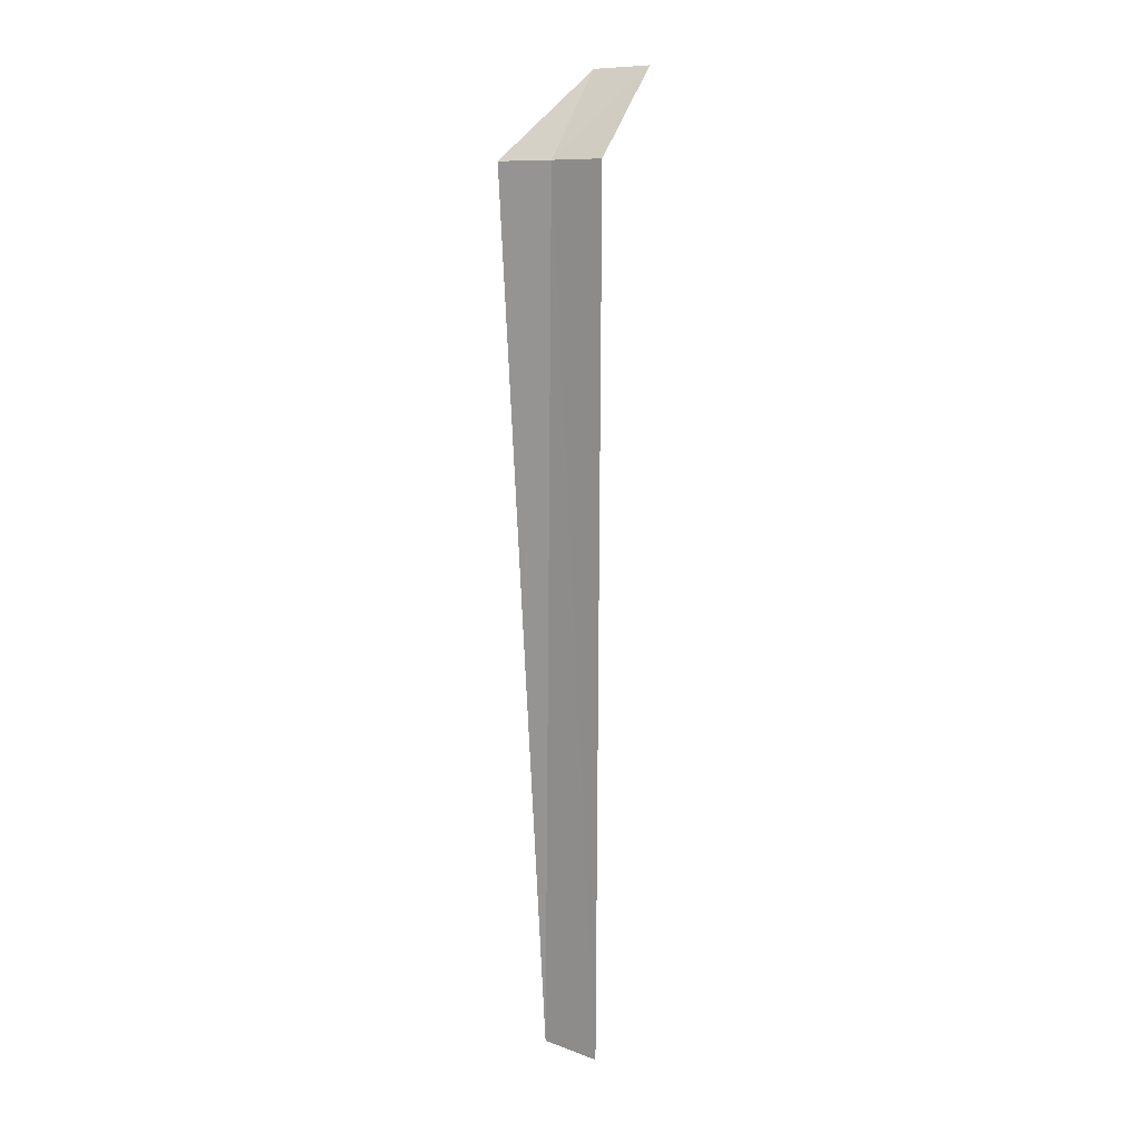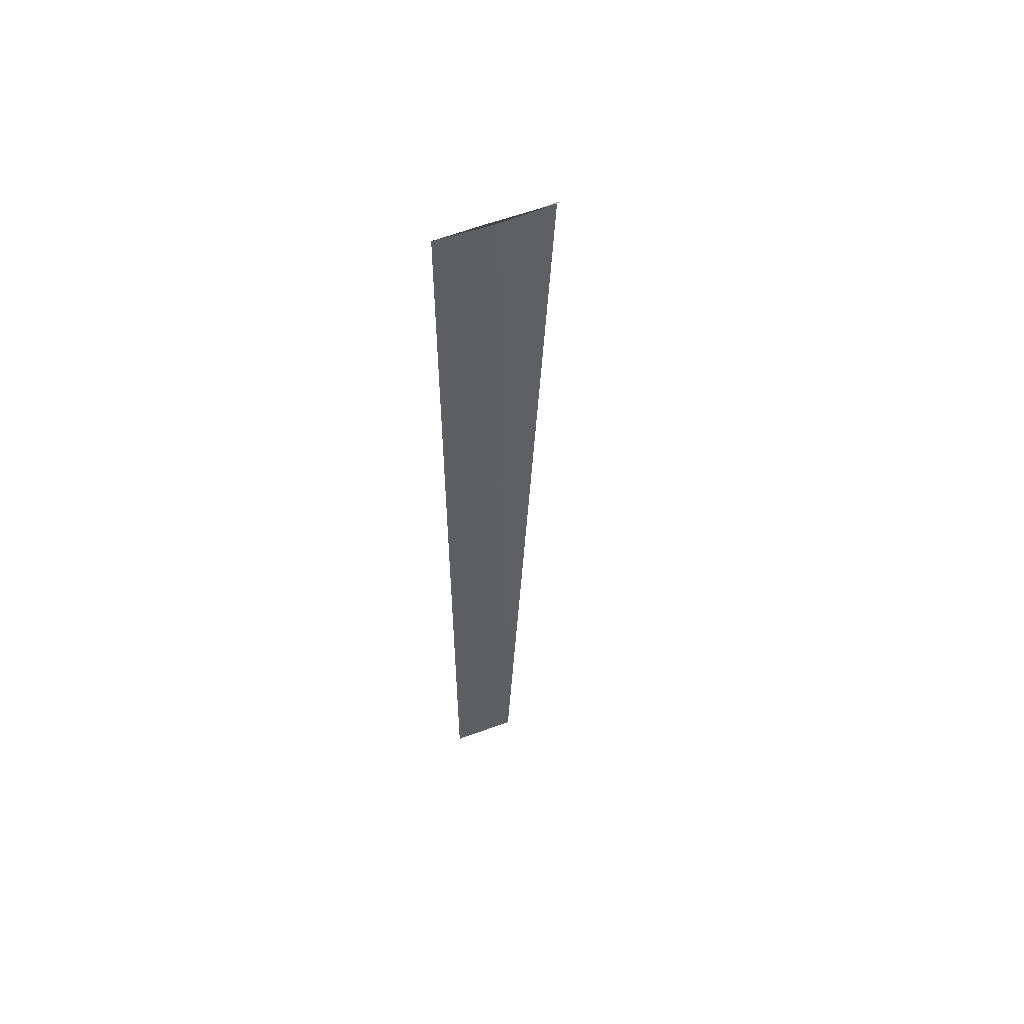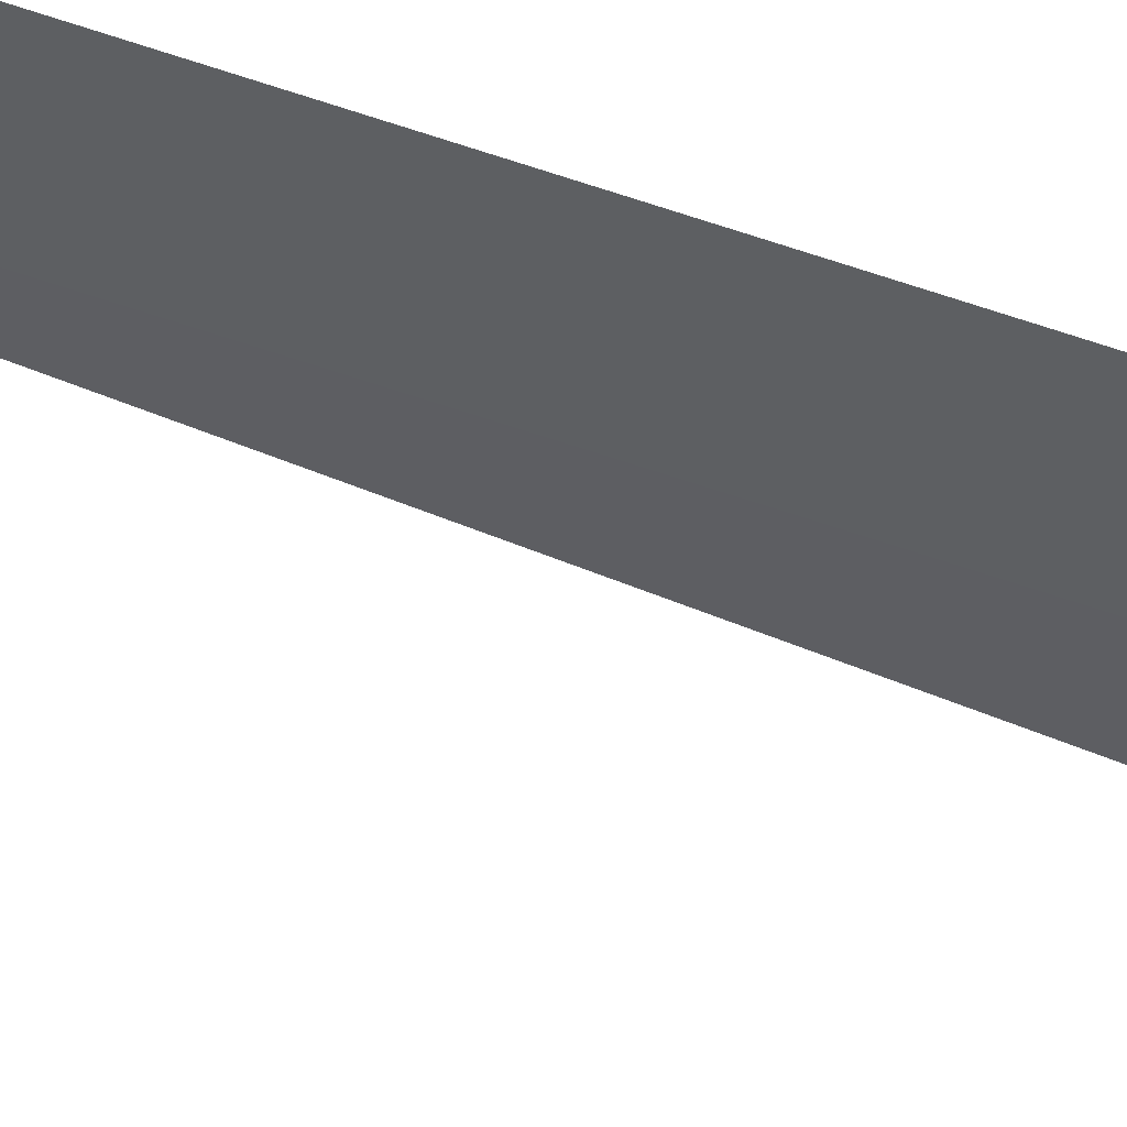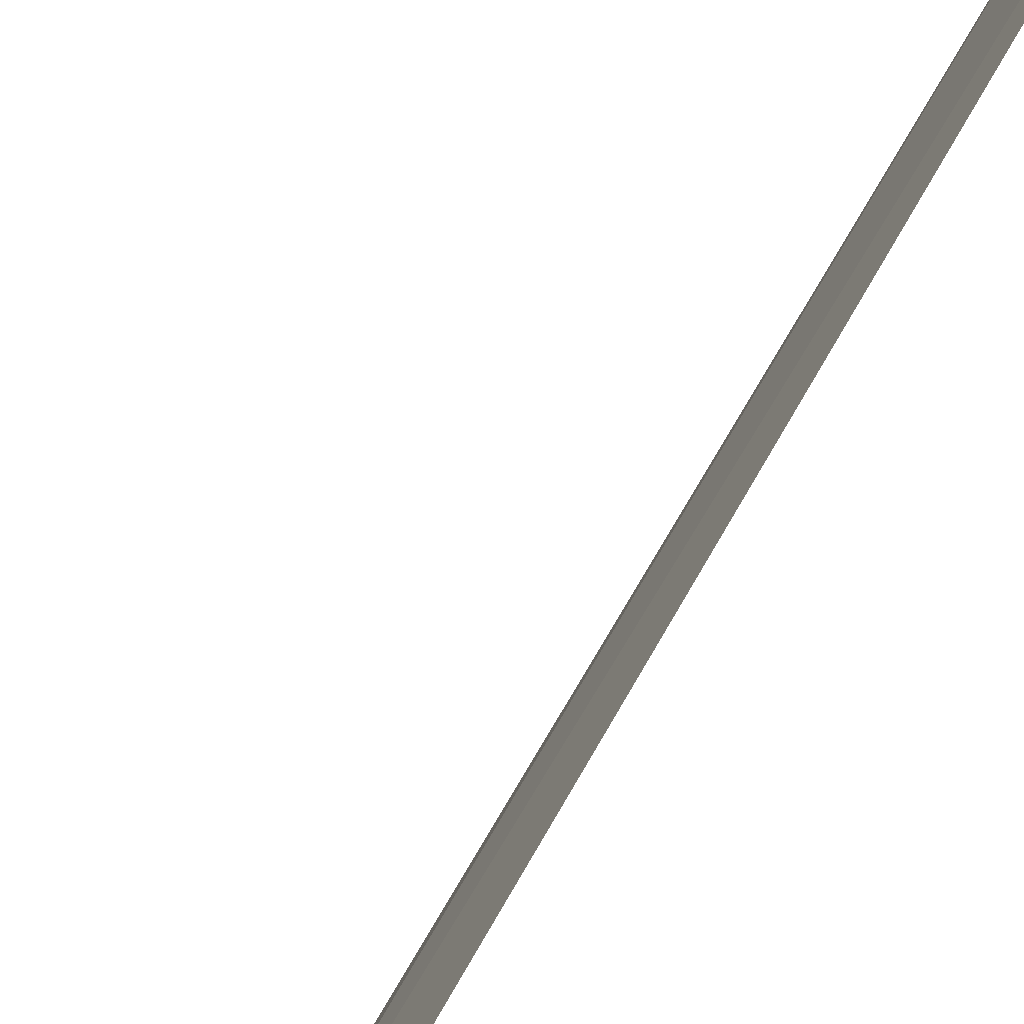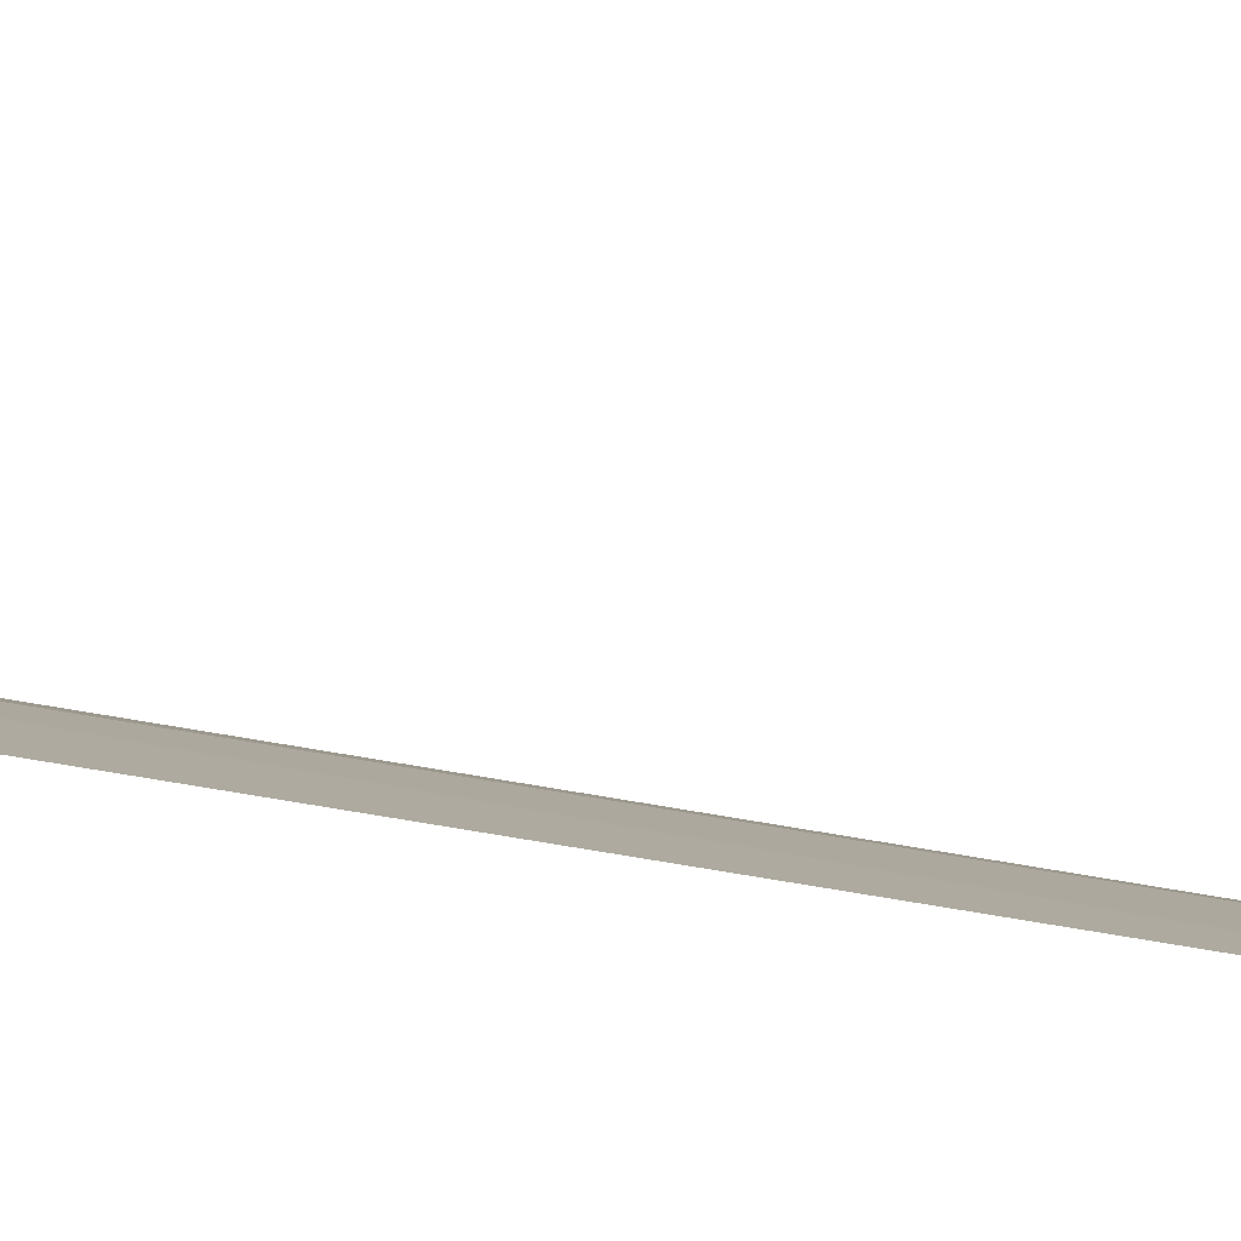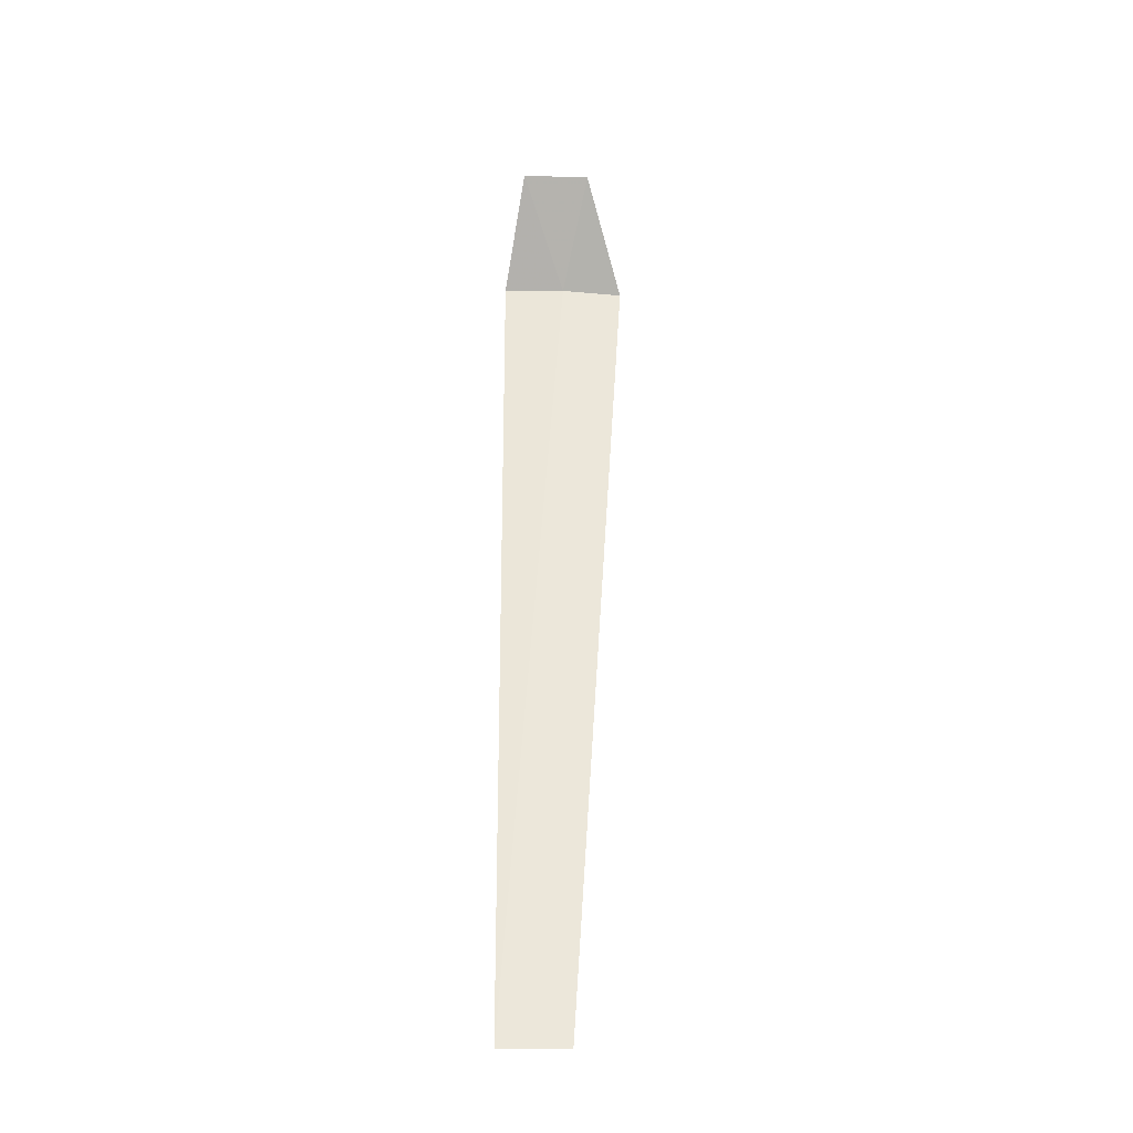
<metadata>
{"format":"obj","ext":"obj","renderer":"f3d","projection":"perspective","resolution":1024,"background":"white","views":[{"elev":10.2,"azim":102.3,"up":"+Z"},{"elev":51.3,"azim":-142.4,"up":"+Z"},{"elev":76.9,"azim":-71.8,"up":"+Y"},{"elev":37.8,"azim":20.9,"up":"+Y"},{"elev":65.3,"azim":100.1,"up":"+Y"},{"elev":-34.4,"azim":-121.3,"up":"+Z"}]}
</metadata>
<code>
v 17.13 -9.977 22.04
v 17.08 -10.08 12.17
v 17.47 -9.412 12.17
v 17.5 -9.357 22.04
v 16.83 -10.64 22.04
v 16.14 -9.728 23.04
v 16.52 -9.041 23.04
f 1 3 4
f 1 5 2
f 1 6 5
f 1 4 7
f 1 7 6
f 1 2 3

</code>
